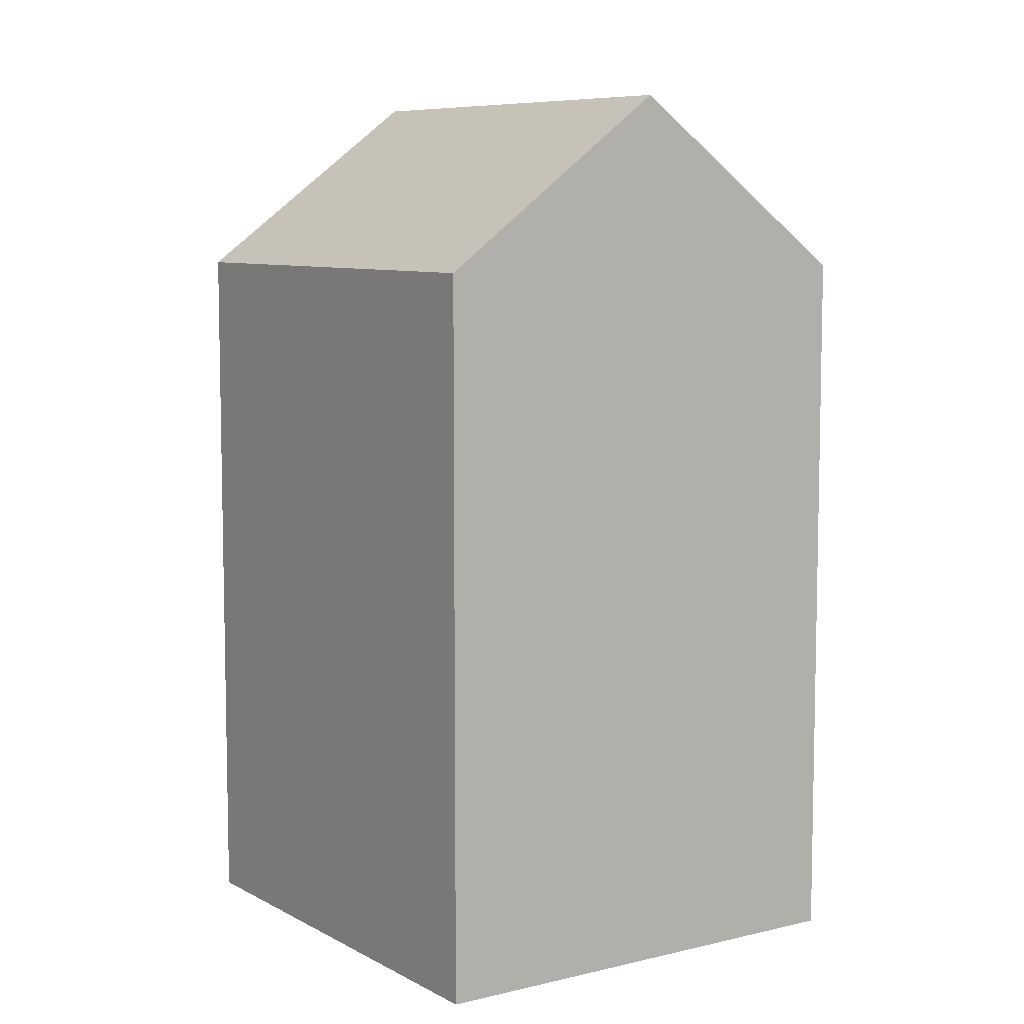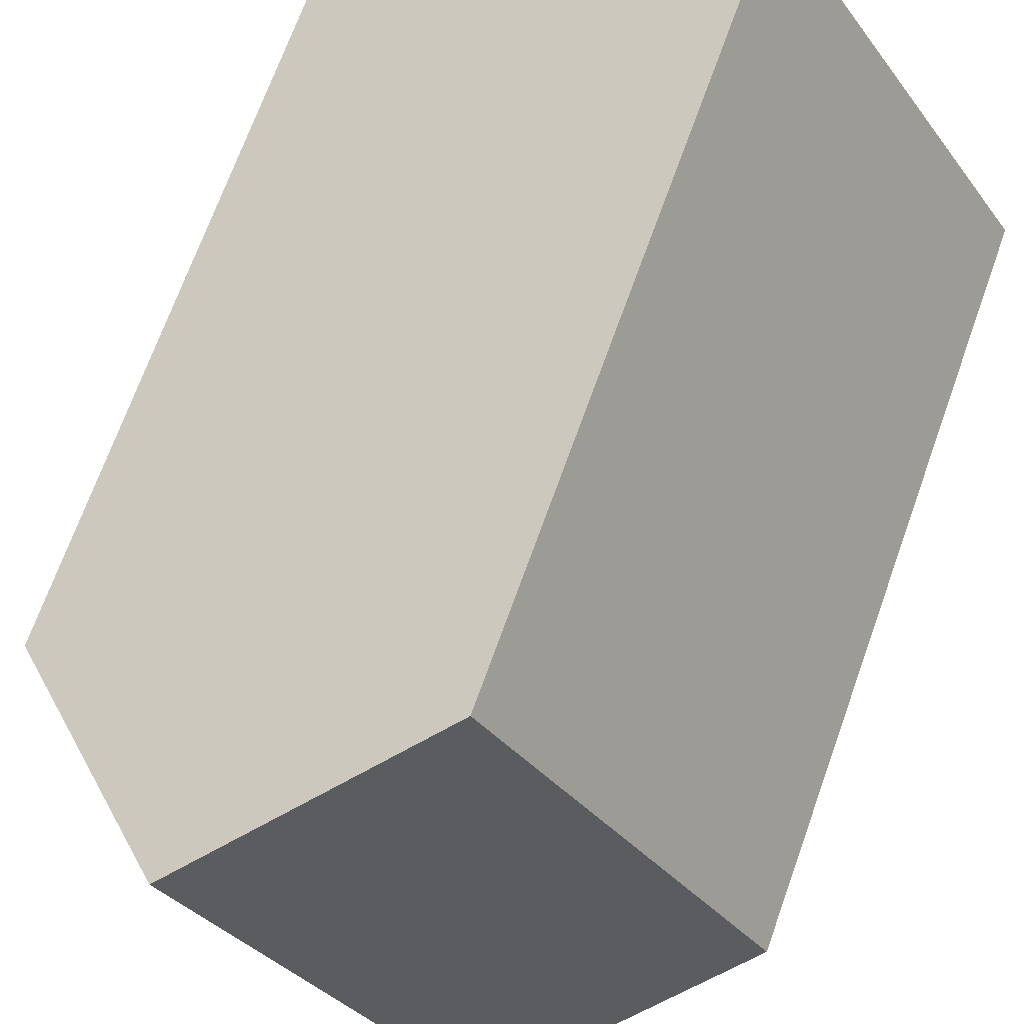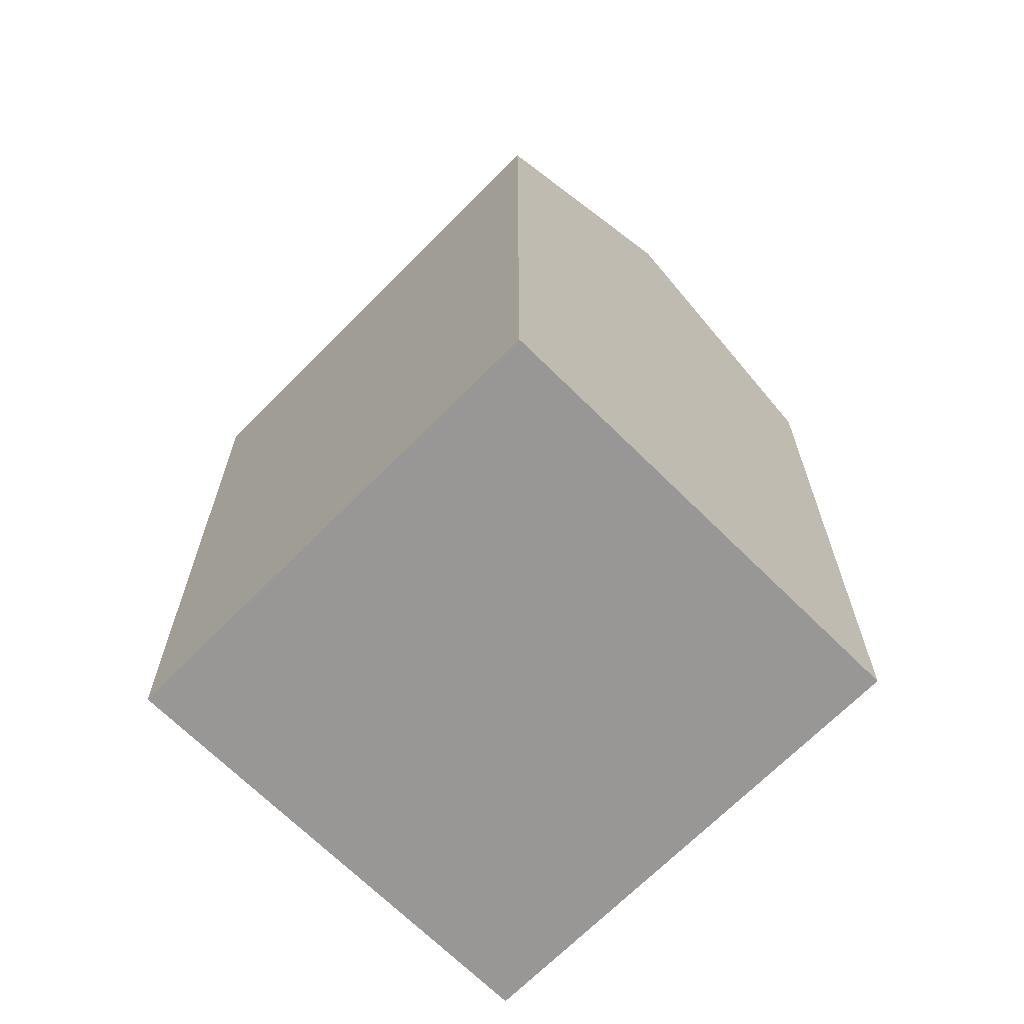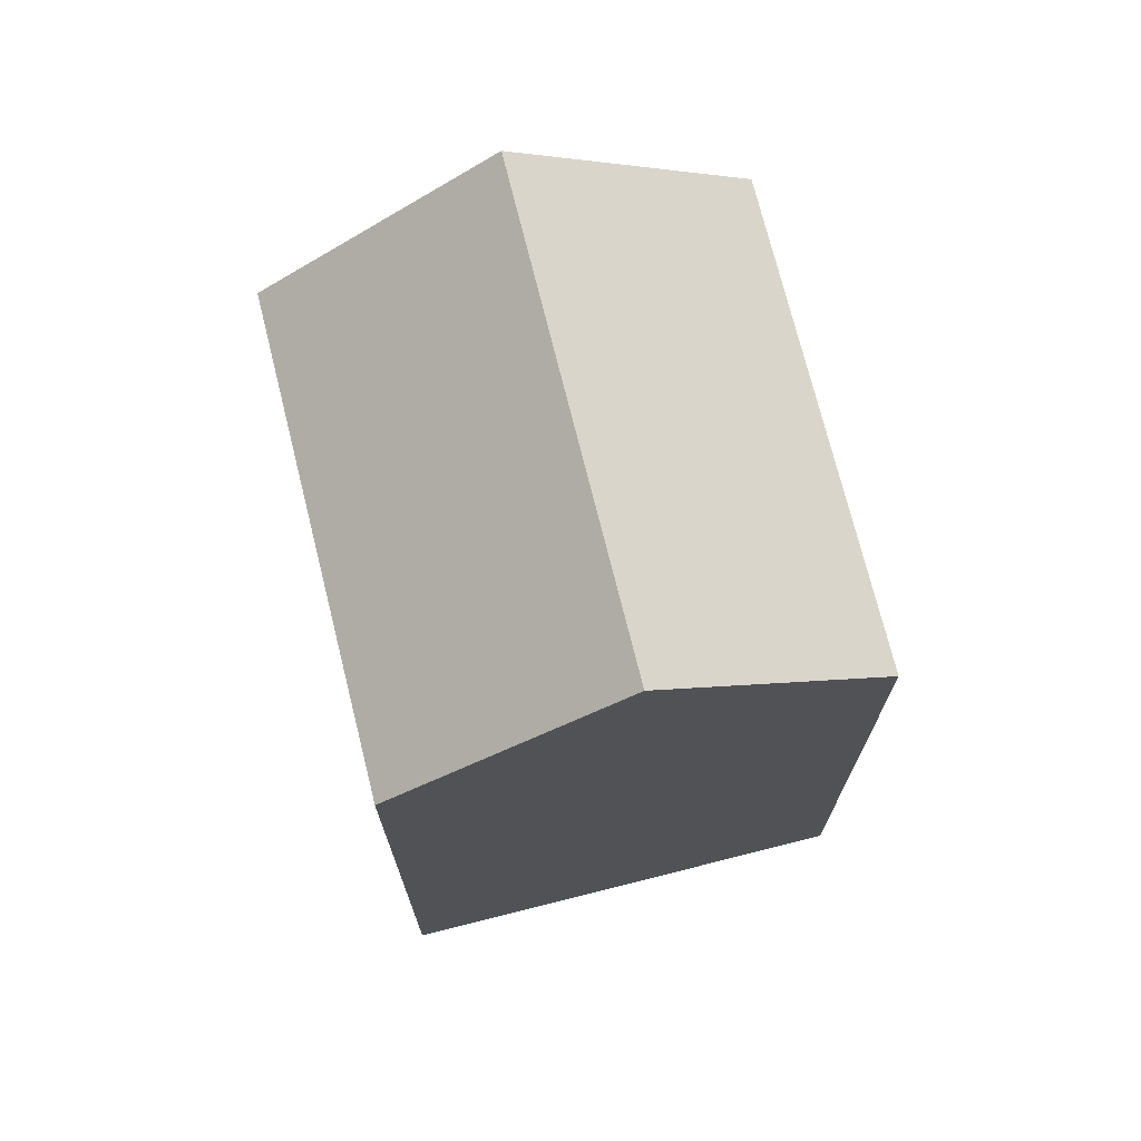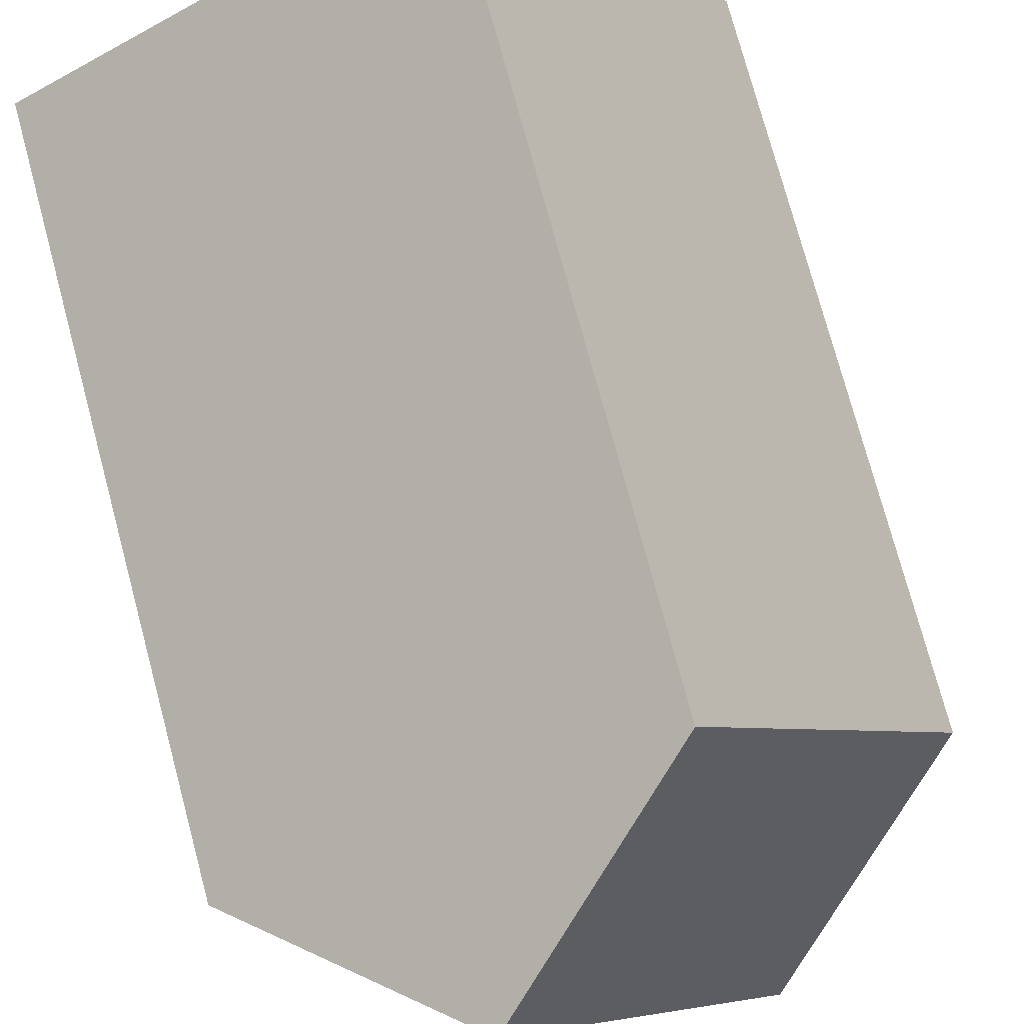
<metadata>
{"format":"obj","ext":"obj","renderer":"f3d","projection":"perspective","resolution":1024,"background":"white","views":[{"elev":7.8,"azim":178.2,"up":"+Y"},{"elev":69.8,"azim":-160.3,"up":"+Z"},{"elev":-68.3,"azim":-12.3,"up":"+Y"},{"elev":72.9,"azim":18.4,"up":"+Y"},{"elev":75.7,"azim":165.0,"up":"+Z"}]}
</metadata>
<code>
v  0.0004001 18.74 -0.0005929
v  11.95 23.22 7.497
v  5.129 23.22 -3.274
v  6.822 18.74 10.77
v  17.08 18.74 4.223
v  10.26 18.74 -6.547
v  6.822 -6.595e-16 10.77
v  17.08 -2.586e-16 4.224
v  0 0 0
v  10.26 4.009e-16 -6.547
g defaultobject
f 1 2 3
f 2 1 4
f 3 5 6
f 5 3 2
f 5 7 8
f 7 5 4
f 4 5 2
f 4 9 7
f 9 4 1
f 1 10 9
f 10 1 6
f 6 1 3
f 10 5 8
f 5 10 6
f 9 8 7
f 8 9 10

</code>
